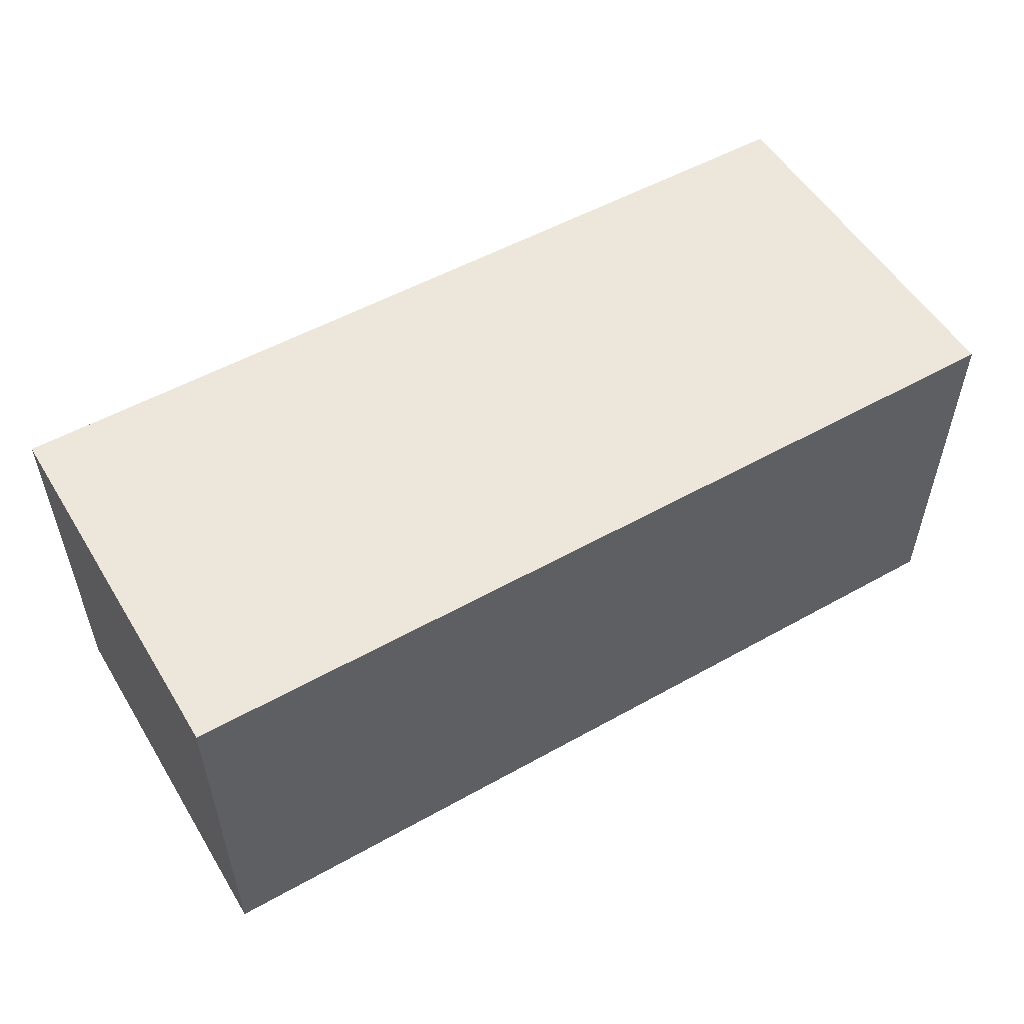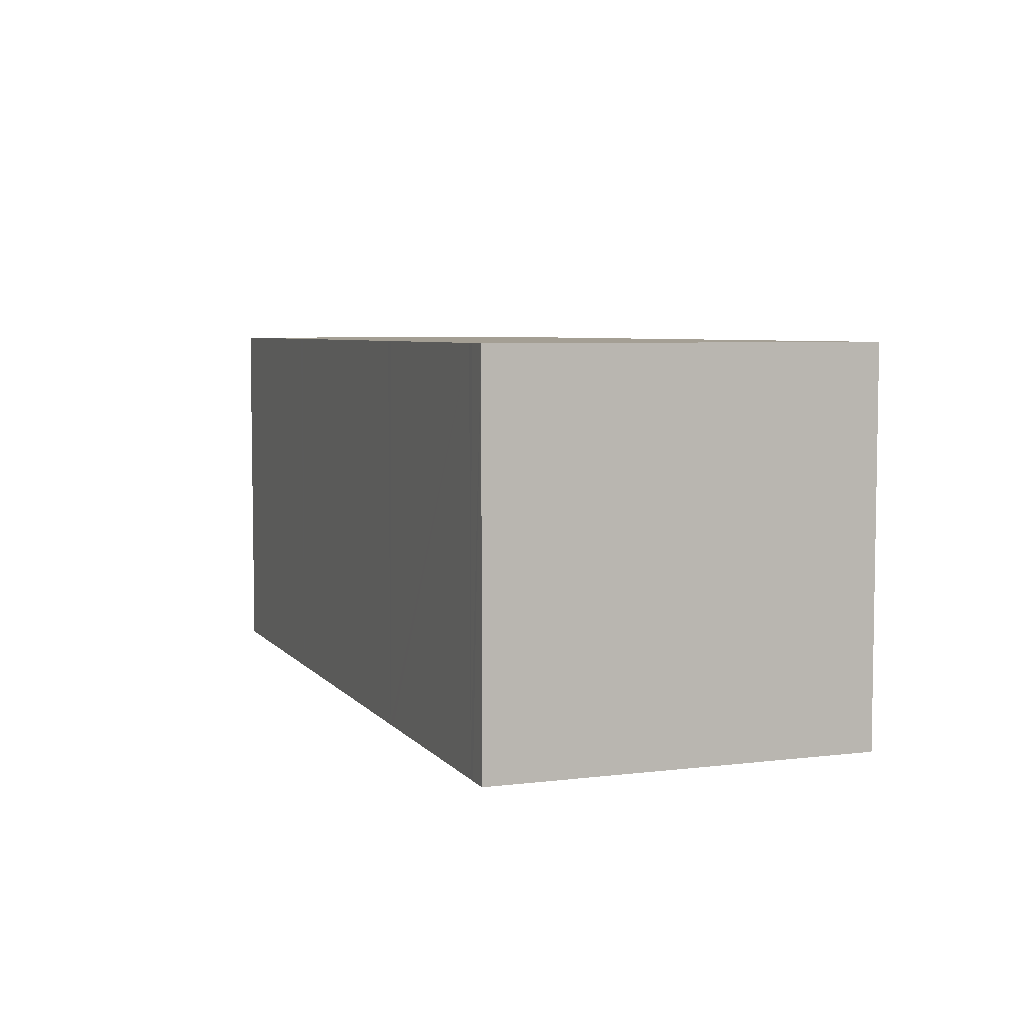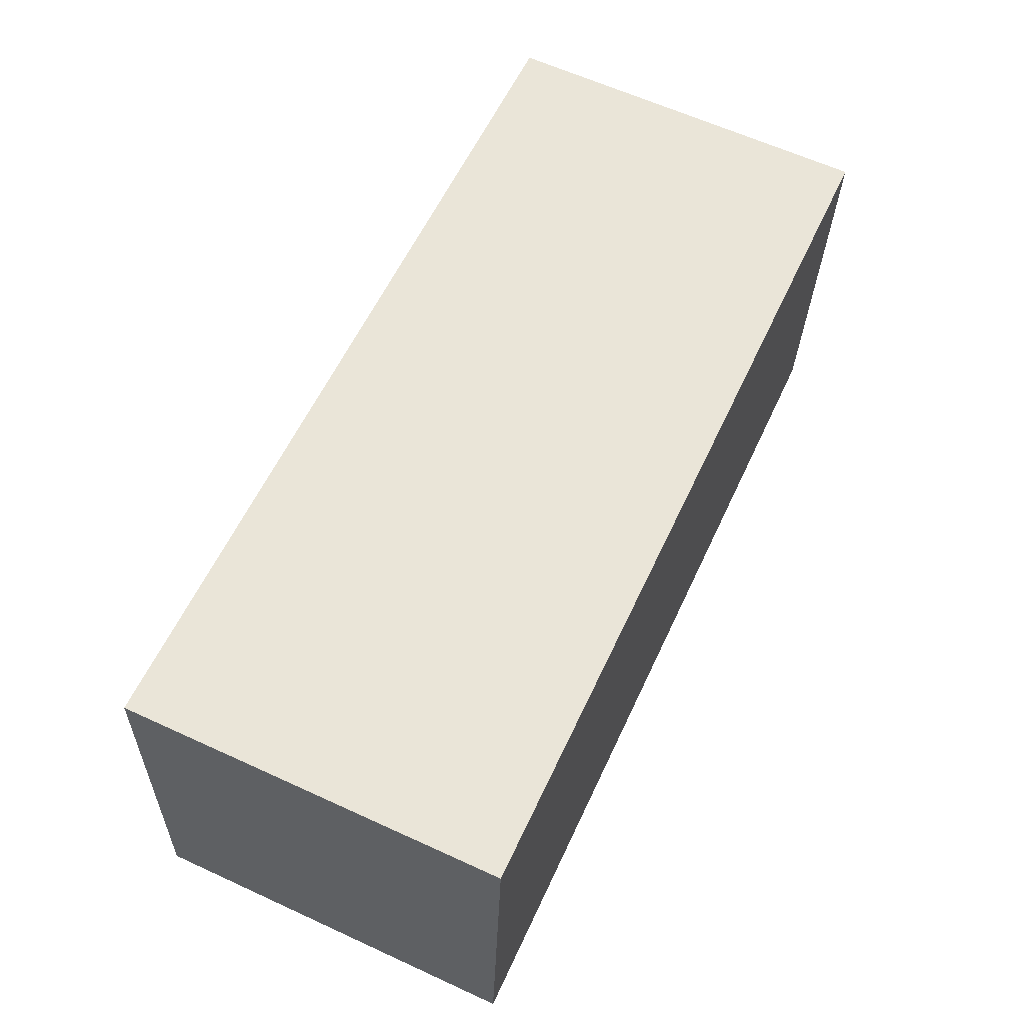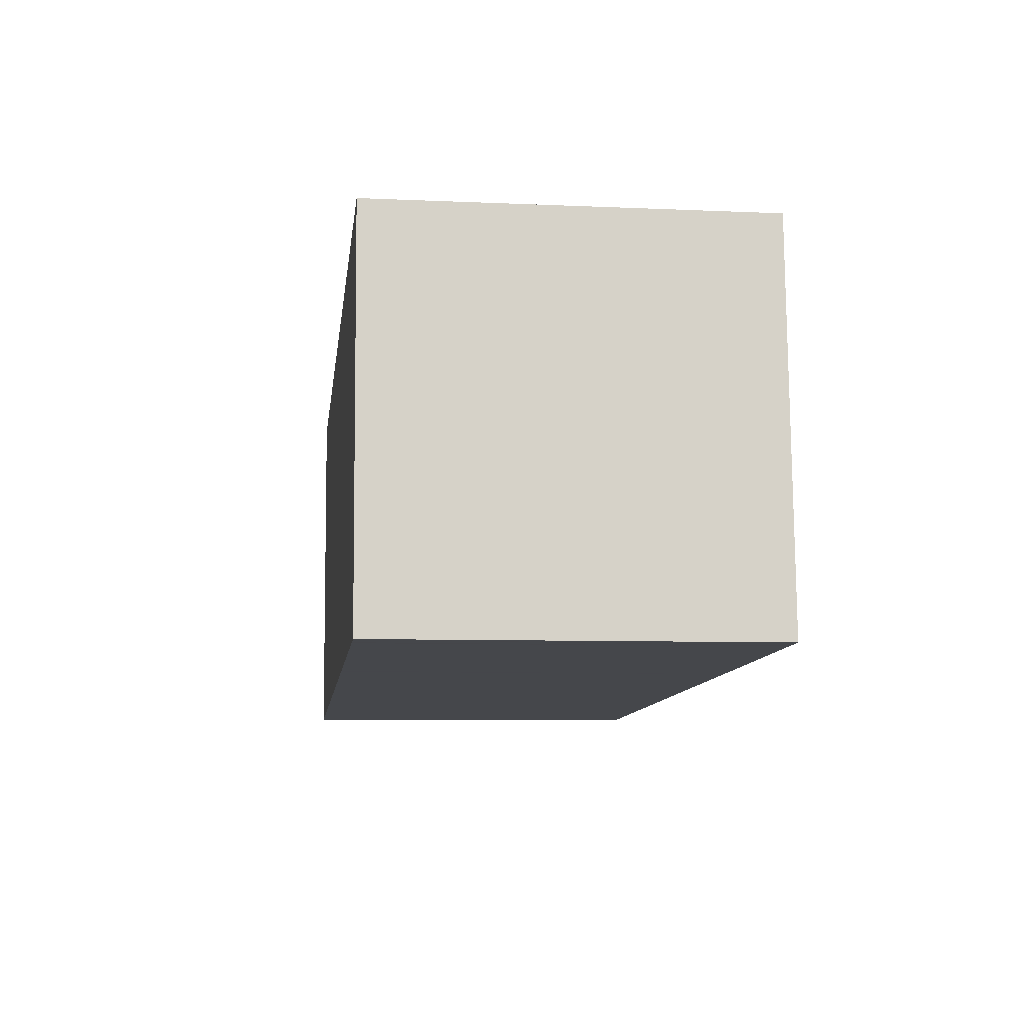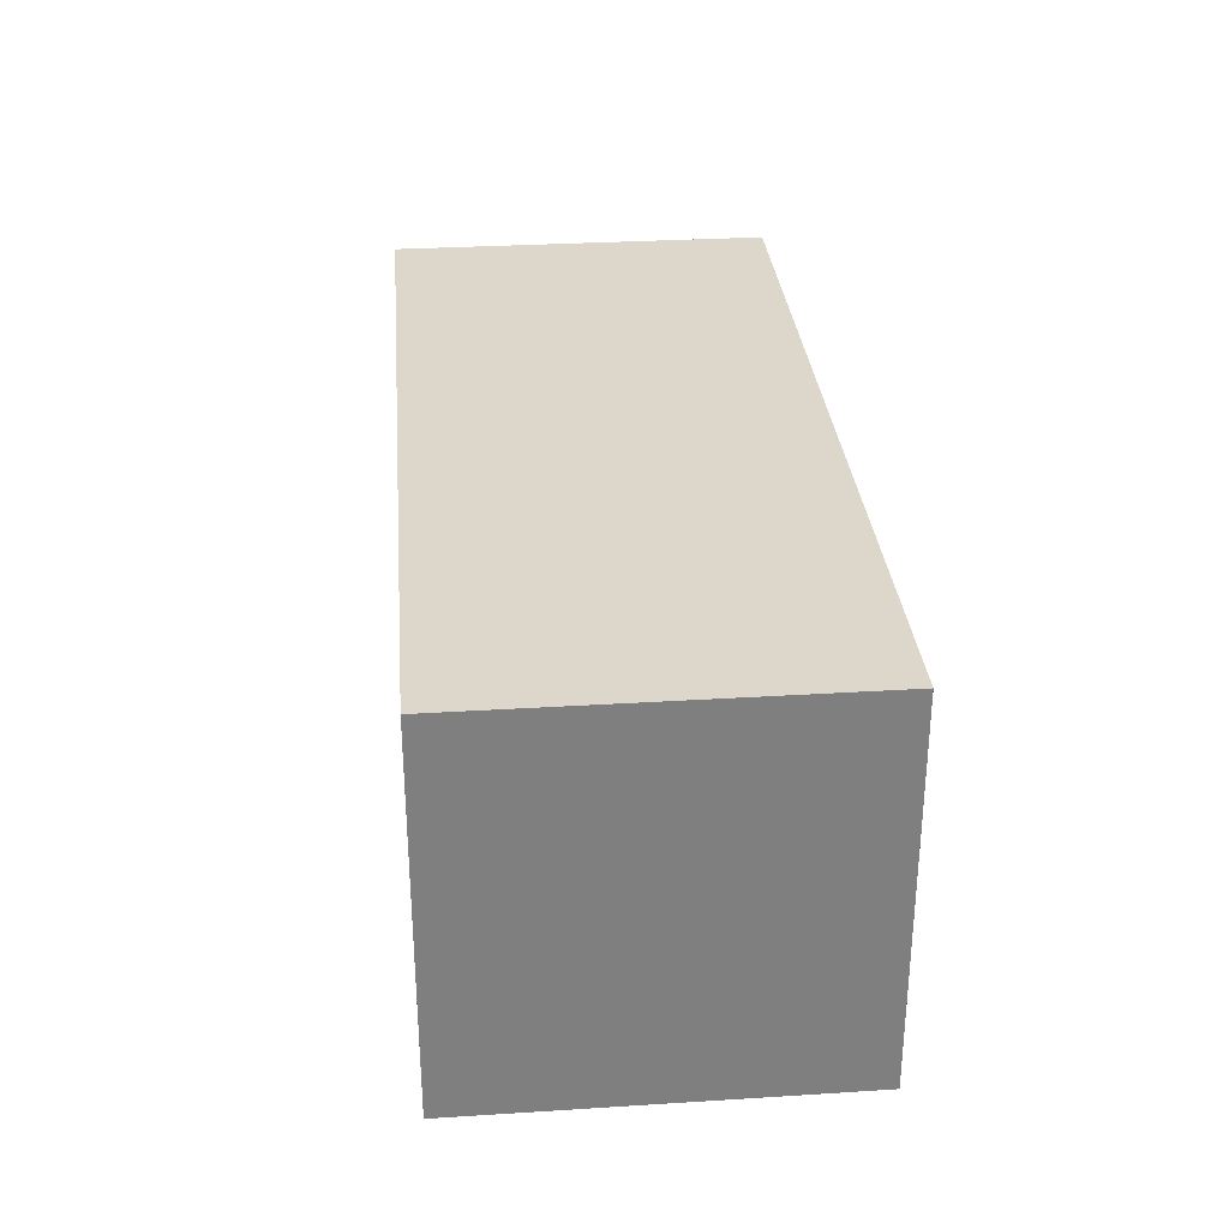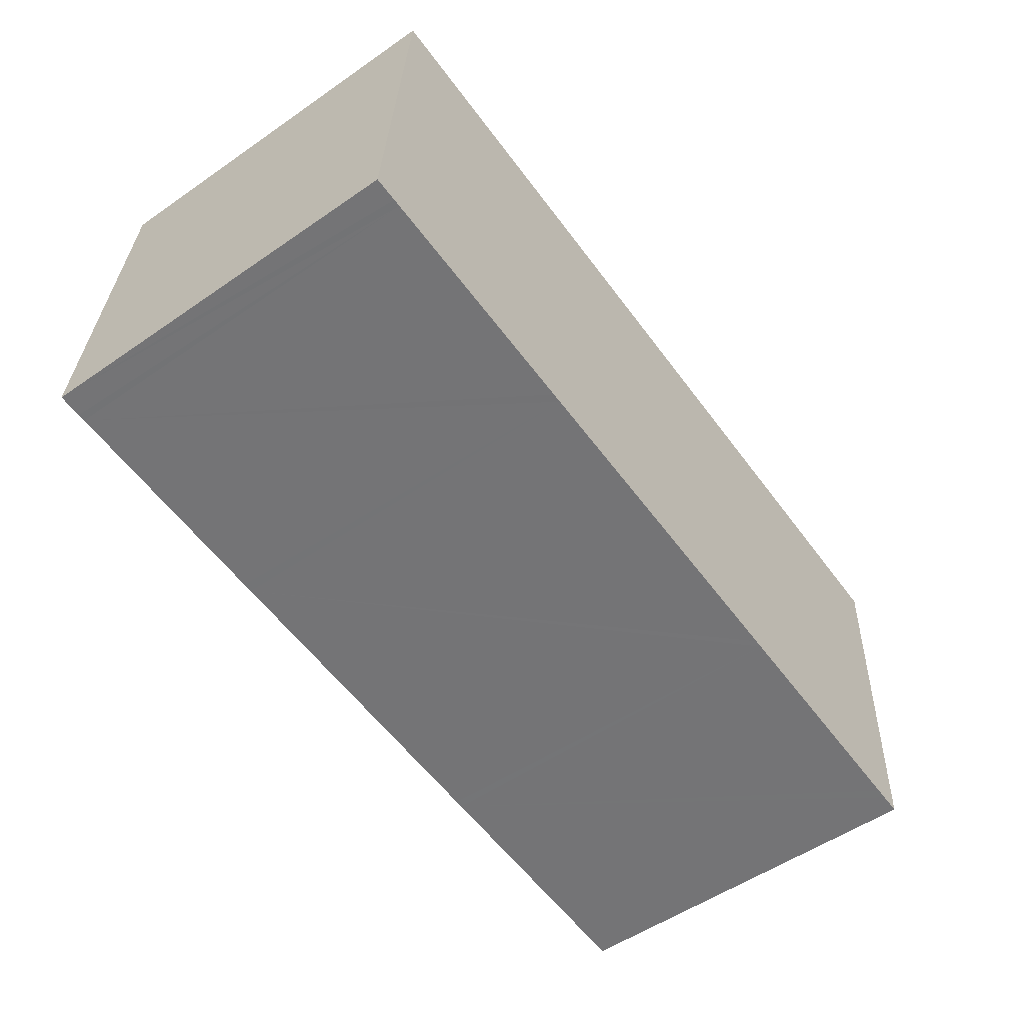
<metadata>
{"format":"obj","ext":"obj","renderer":"f3d","projection":"perspective","resolution":1024,"background":"white","views":[{"elev":53.8,"azim":-27.4,"up":"+Y"},{"elev":5.6,"azim":-107.2,"up":"+Y"},{"elev":62.8,"azim":-65.1,"up":"+Z"},{"elev":-7.4,"azim":-97.1,"up":"+Z"},{"elev":30.5,"azim":88.4,"up":"+Y"},{"elev":-54.0,"azim":-53.7,"up":"+Z"}]}
</metadata>
<code>
v  5.605 2.395 -0.303
v  0.15 2.395 2.425
v  5.754 2.395 2.09
v  5.473 2.395 -0.296
v  5.4 2.395 -0.292
v  3.924 2.395 -0.212
v  3.872 2.395 -0.209
v  1.723 2.395 -0.093
v  1.662 2.395 -0.09
v  0.195 2.395 -0.01
v  0.149 2.395 -0.008
v  0 2.395 1.467e-16
v  5.605 1.855e-17 -0.303
v  5.473 1.812e-17 -0.296
v  5.4 1.788e-17 -0.292
v  3.924 1.298e-17 -0.212
v  3.872 1.28e-17 -0.209
v  1.723 5.695e-18 -0.093
v  1.662 5.511e-18 -0.09
v  0.195 6.123e-19 -0.01
v  0.149 4.899e-19 -0.008
v  0 0 0
v  0.15 -1.485e-16 2.425
v  5.754 -1.28e-16 2.09
g defaultobject
f 1 2 3
f 2 1 4
f 2 4 5
f 2 5 6
f 2 6 7
f 2 7 8
f 2 8 9
f 2 9 10
f 2 10 11
f 2 11 12
f 13 4 1
f 4 13 5
f 5 13 6
f 6 13 14
f 6 14 15
f 6 15 16
f 6 16 7
f 7 16 8
f 8 16 17
f 8 17 18
f 8 18 9
f 9 18 10
f 10 18 19
f 10 19 20
f 10 20 11
f 11 20 12
f 12 20 21
f 12 21 22
f 22 2 12
f 2 22 23
f 23 3 2
f 3 23 24
f 24 1 3
f 1 24 13
f 21 23 22
f 23 21 24
f 24 21 20
f 24 20 19
f 24 19 18
f 24 18 17
f 24 17 16
f 24 16 15
f 24 15 14
f 24 14 13

</code>
